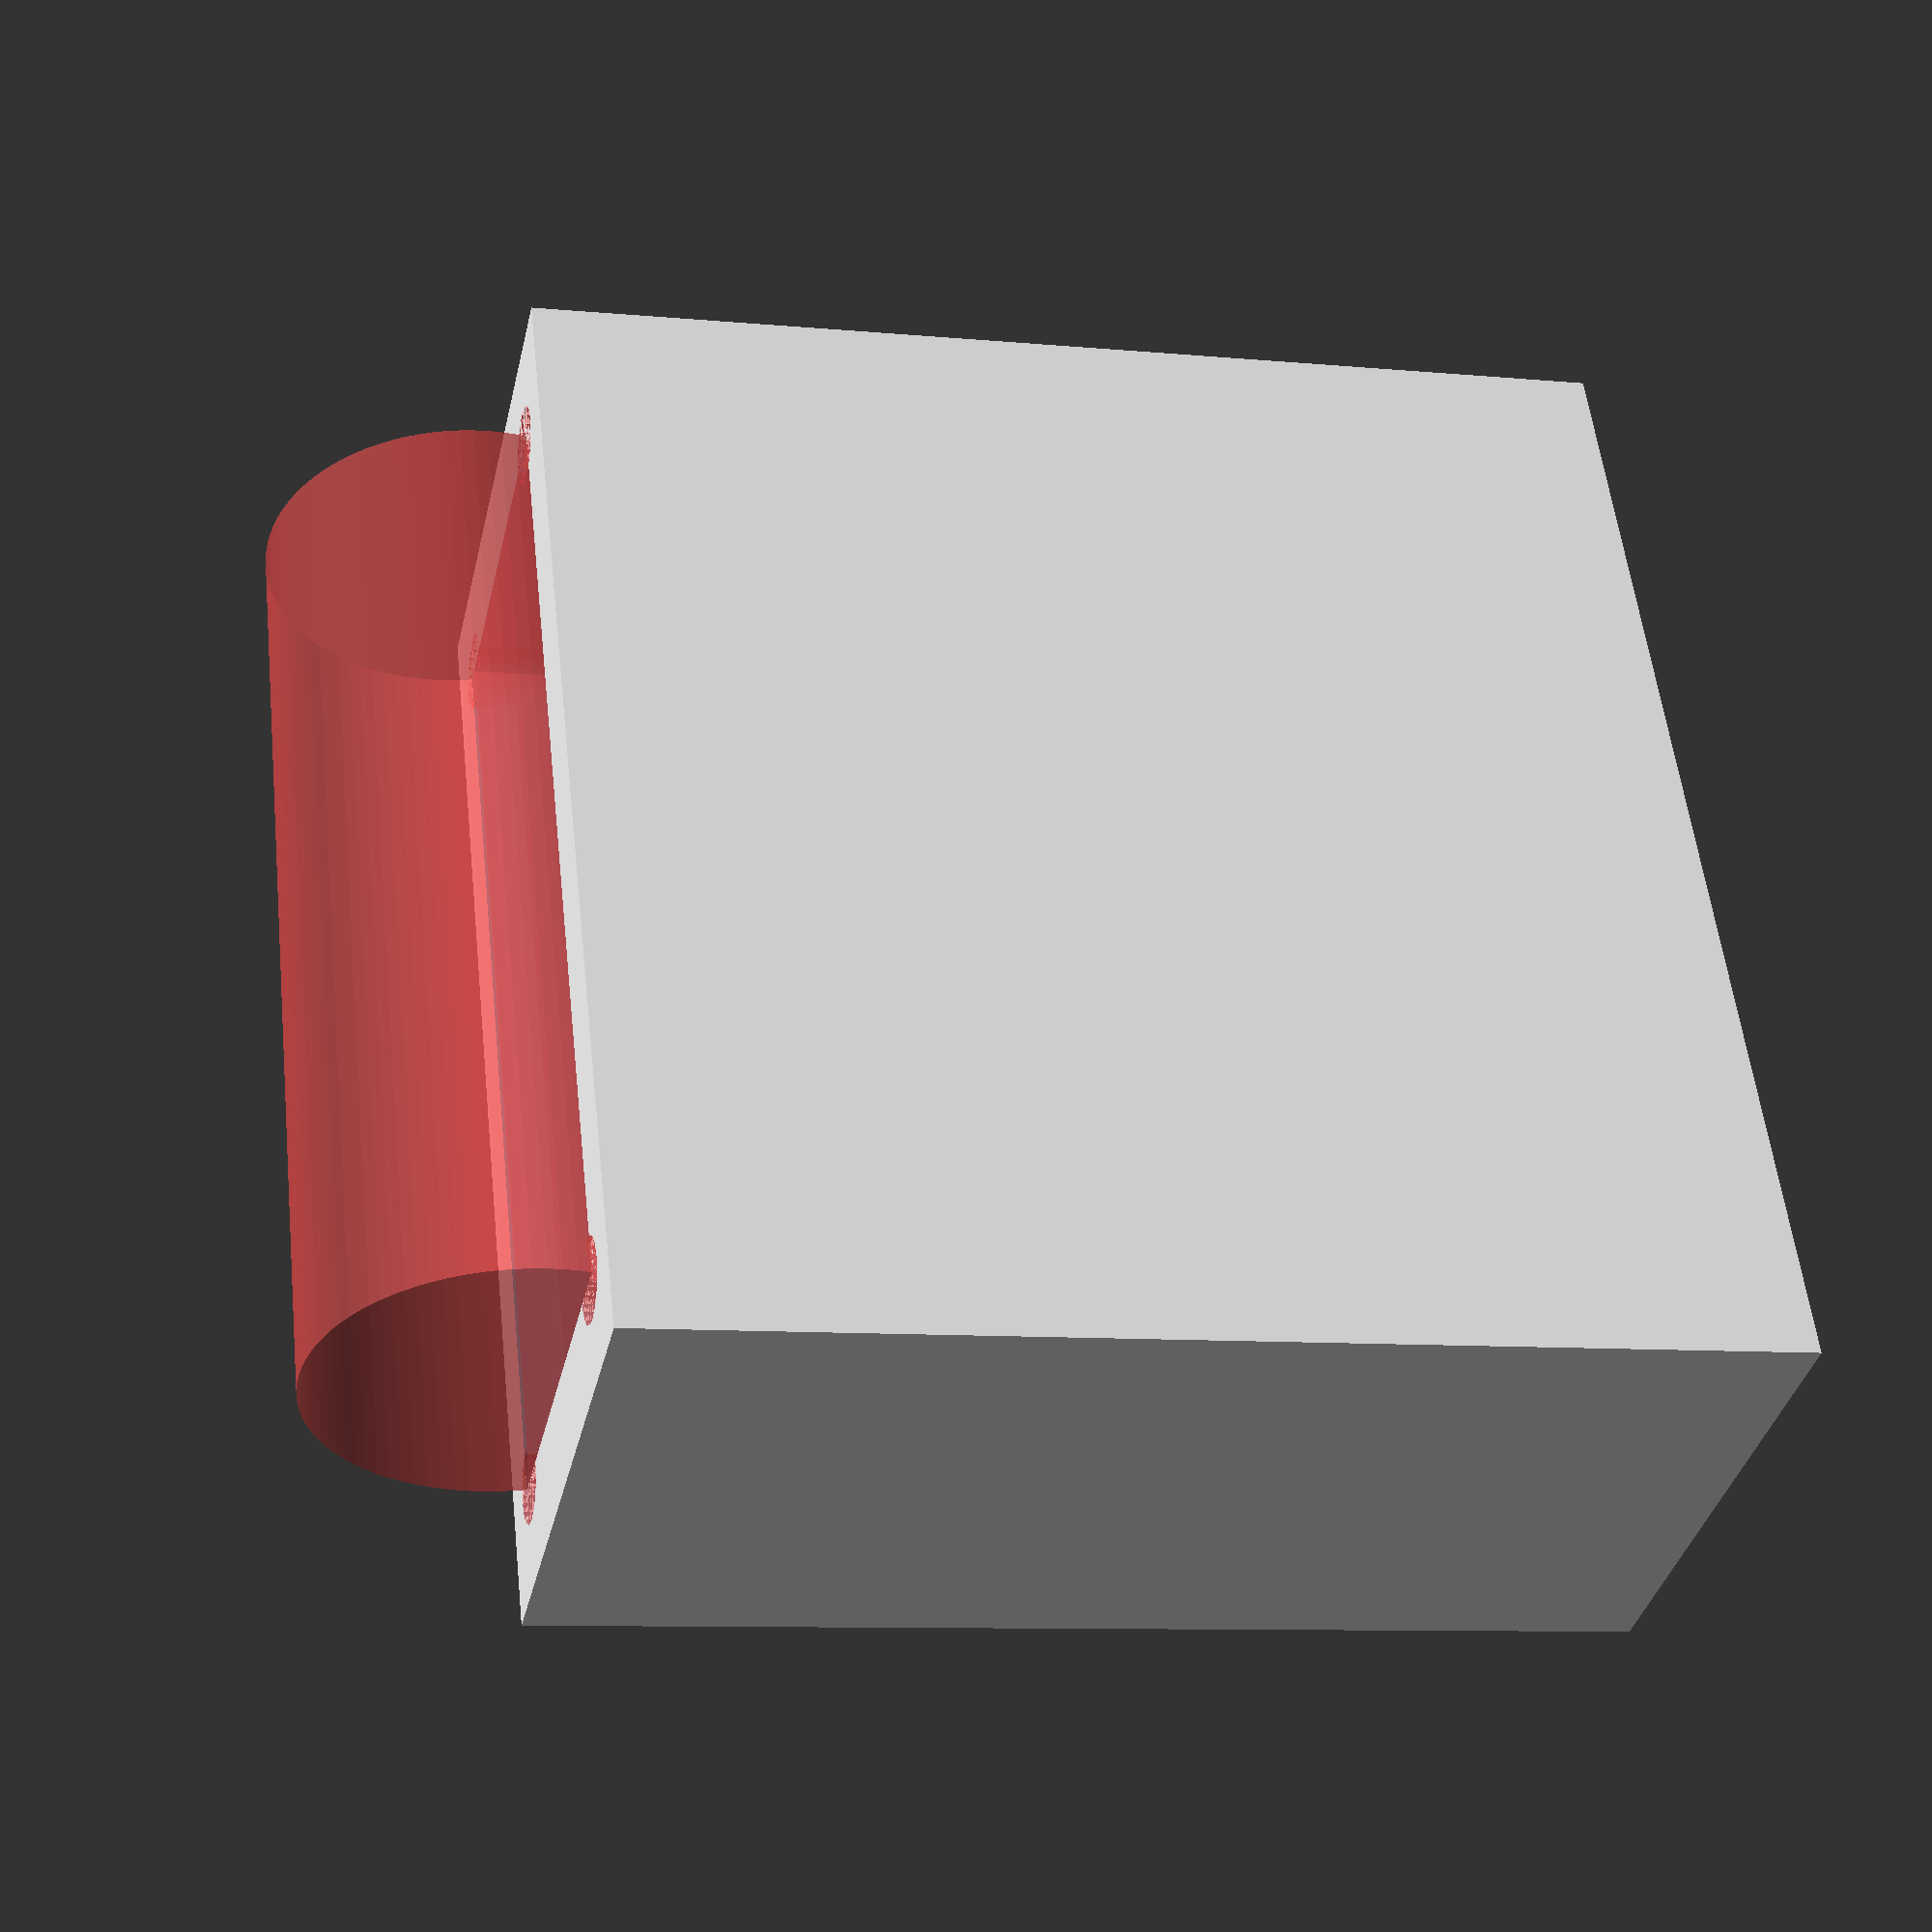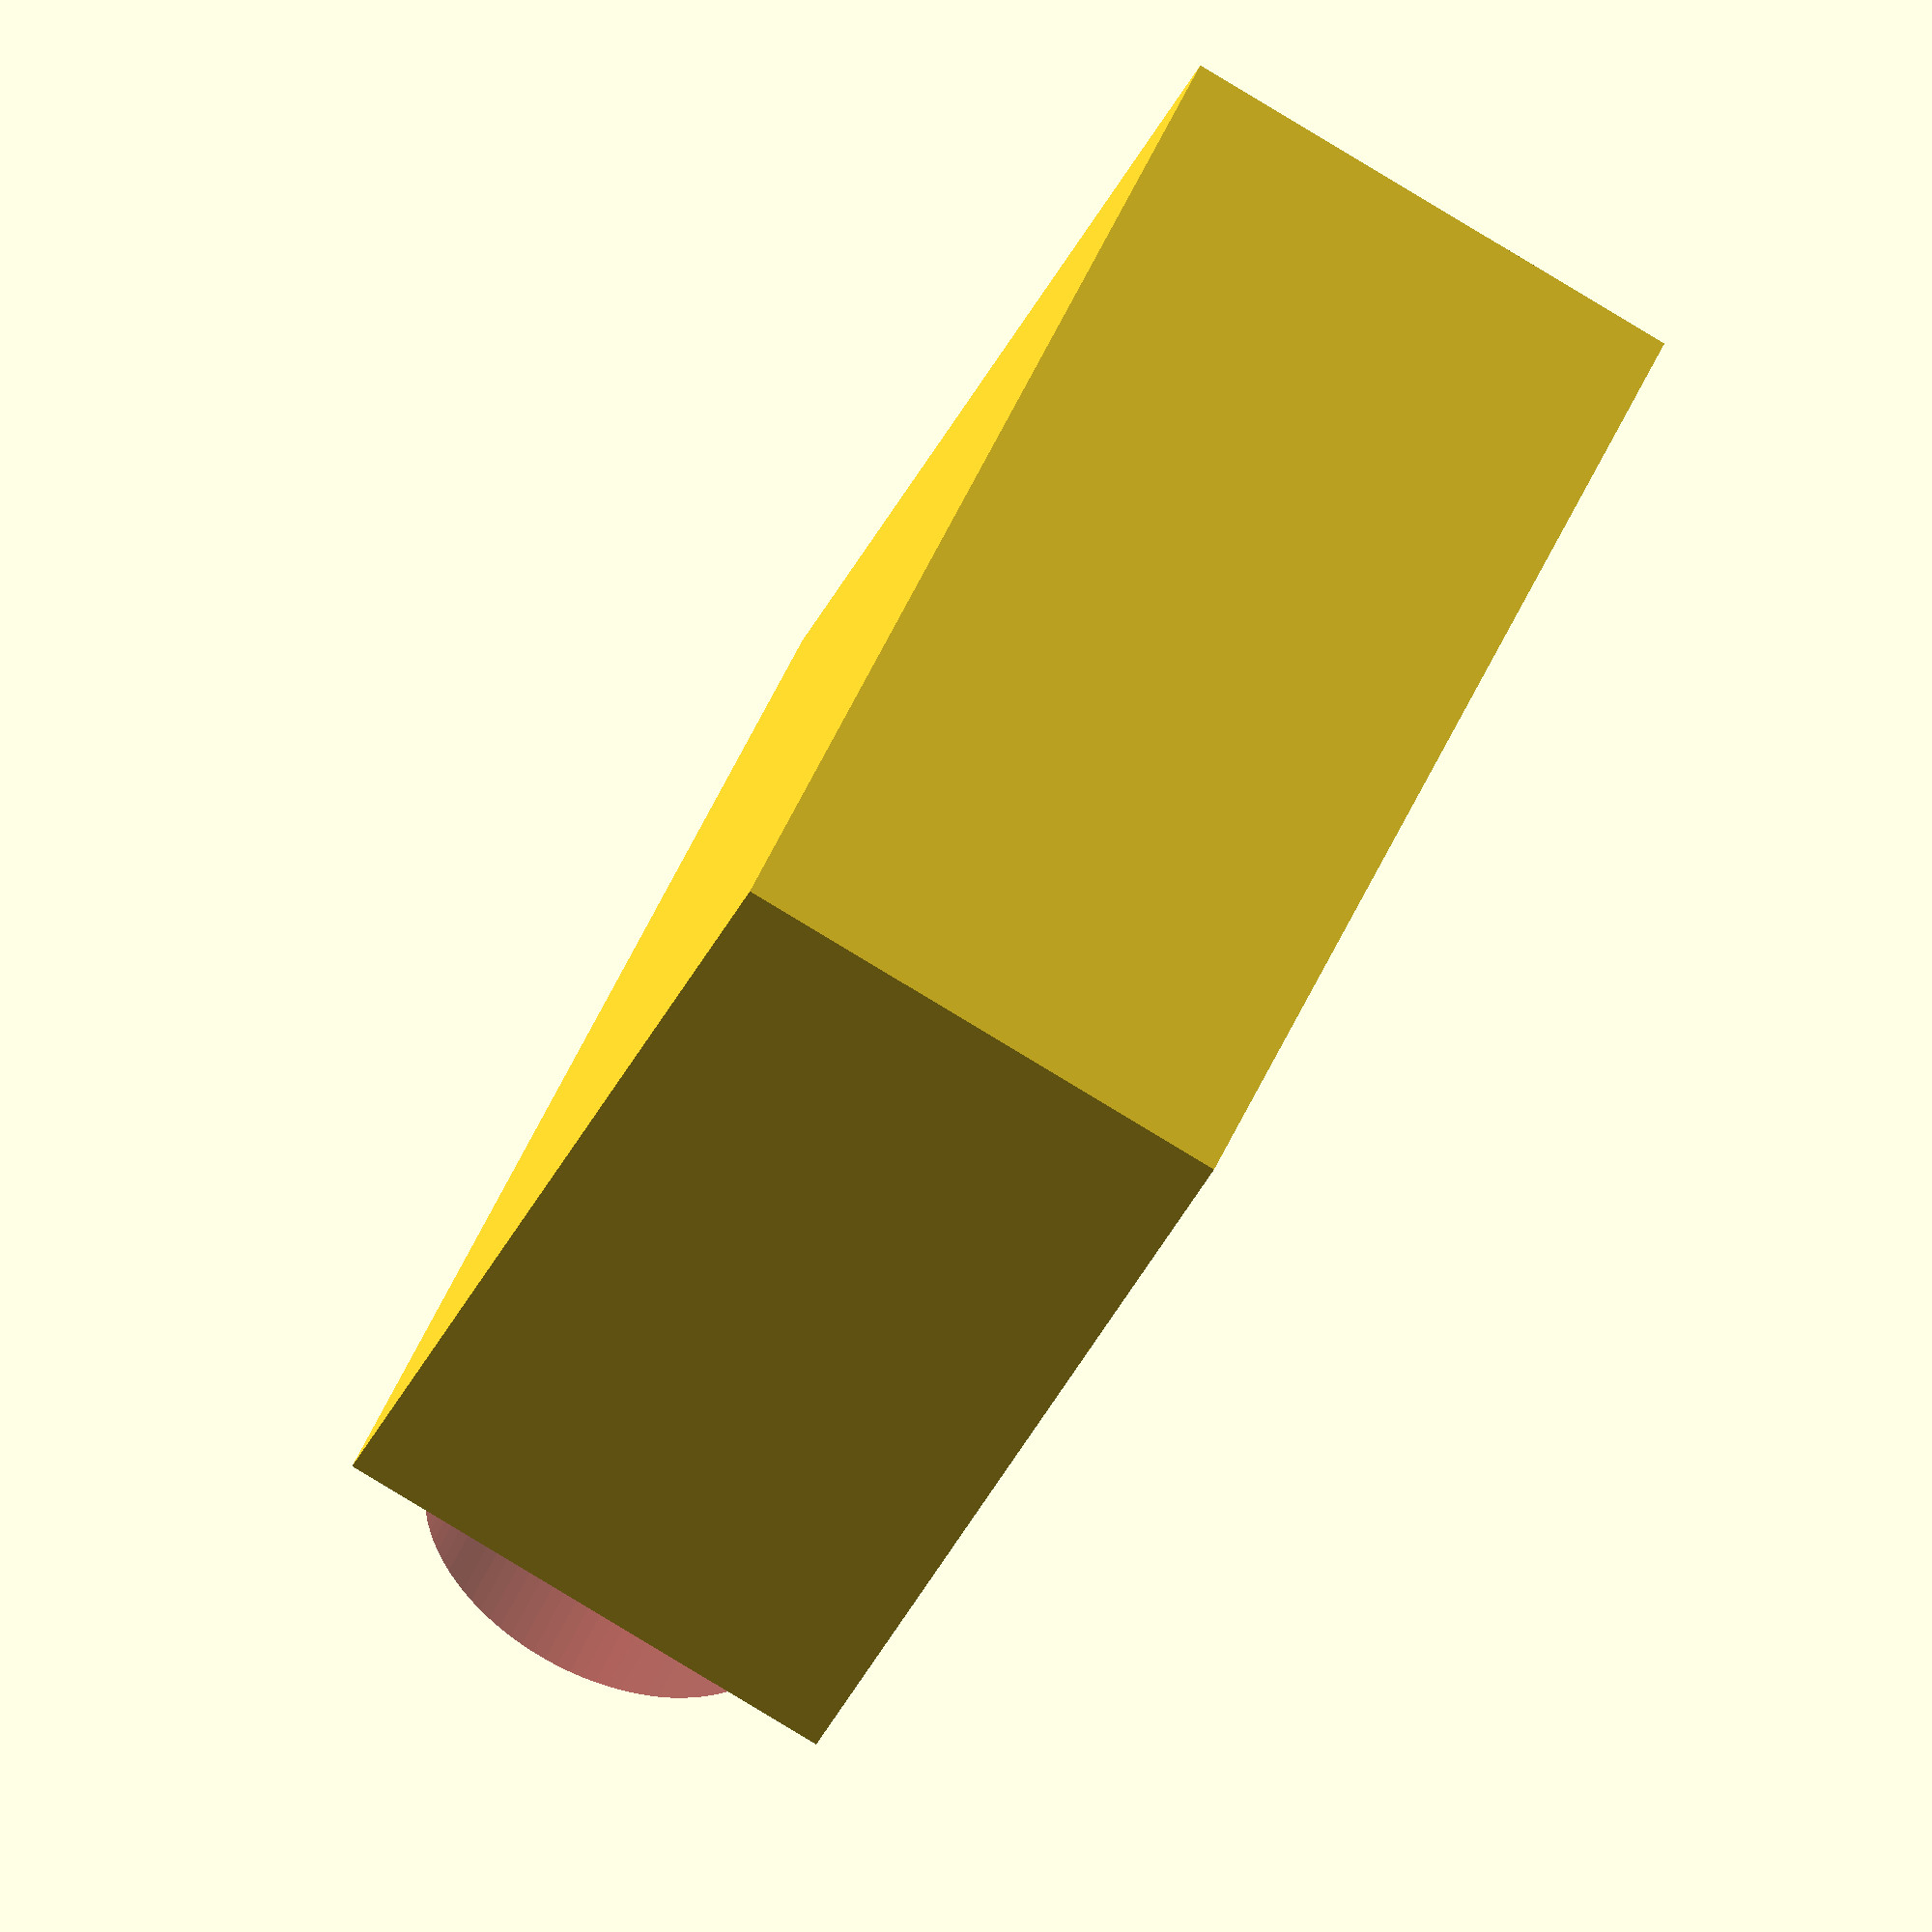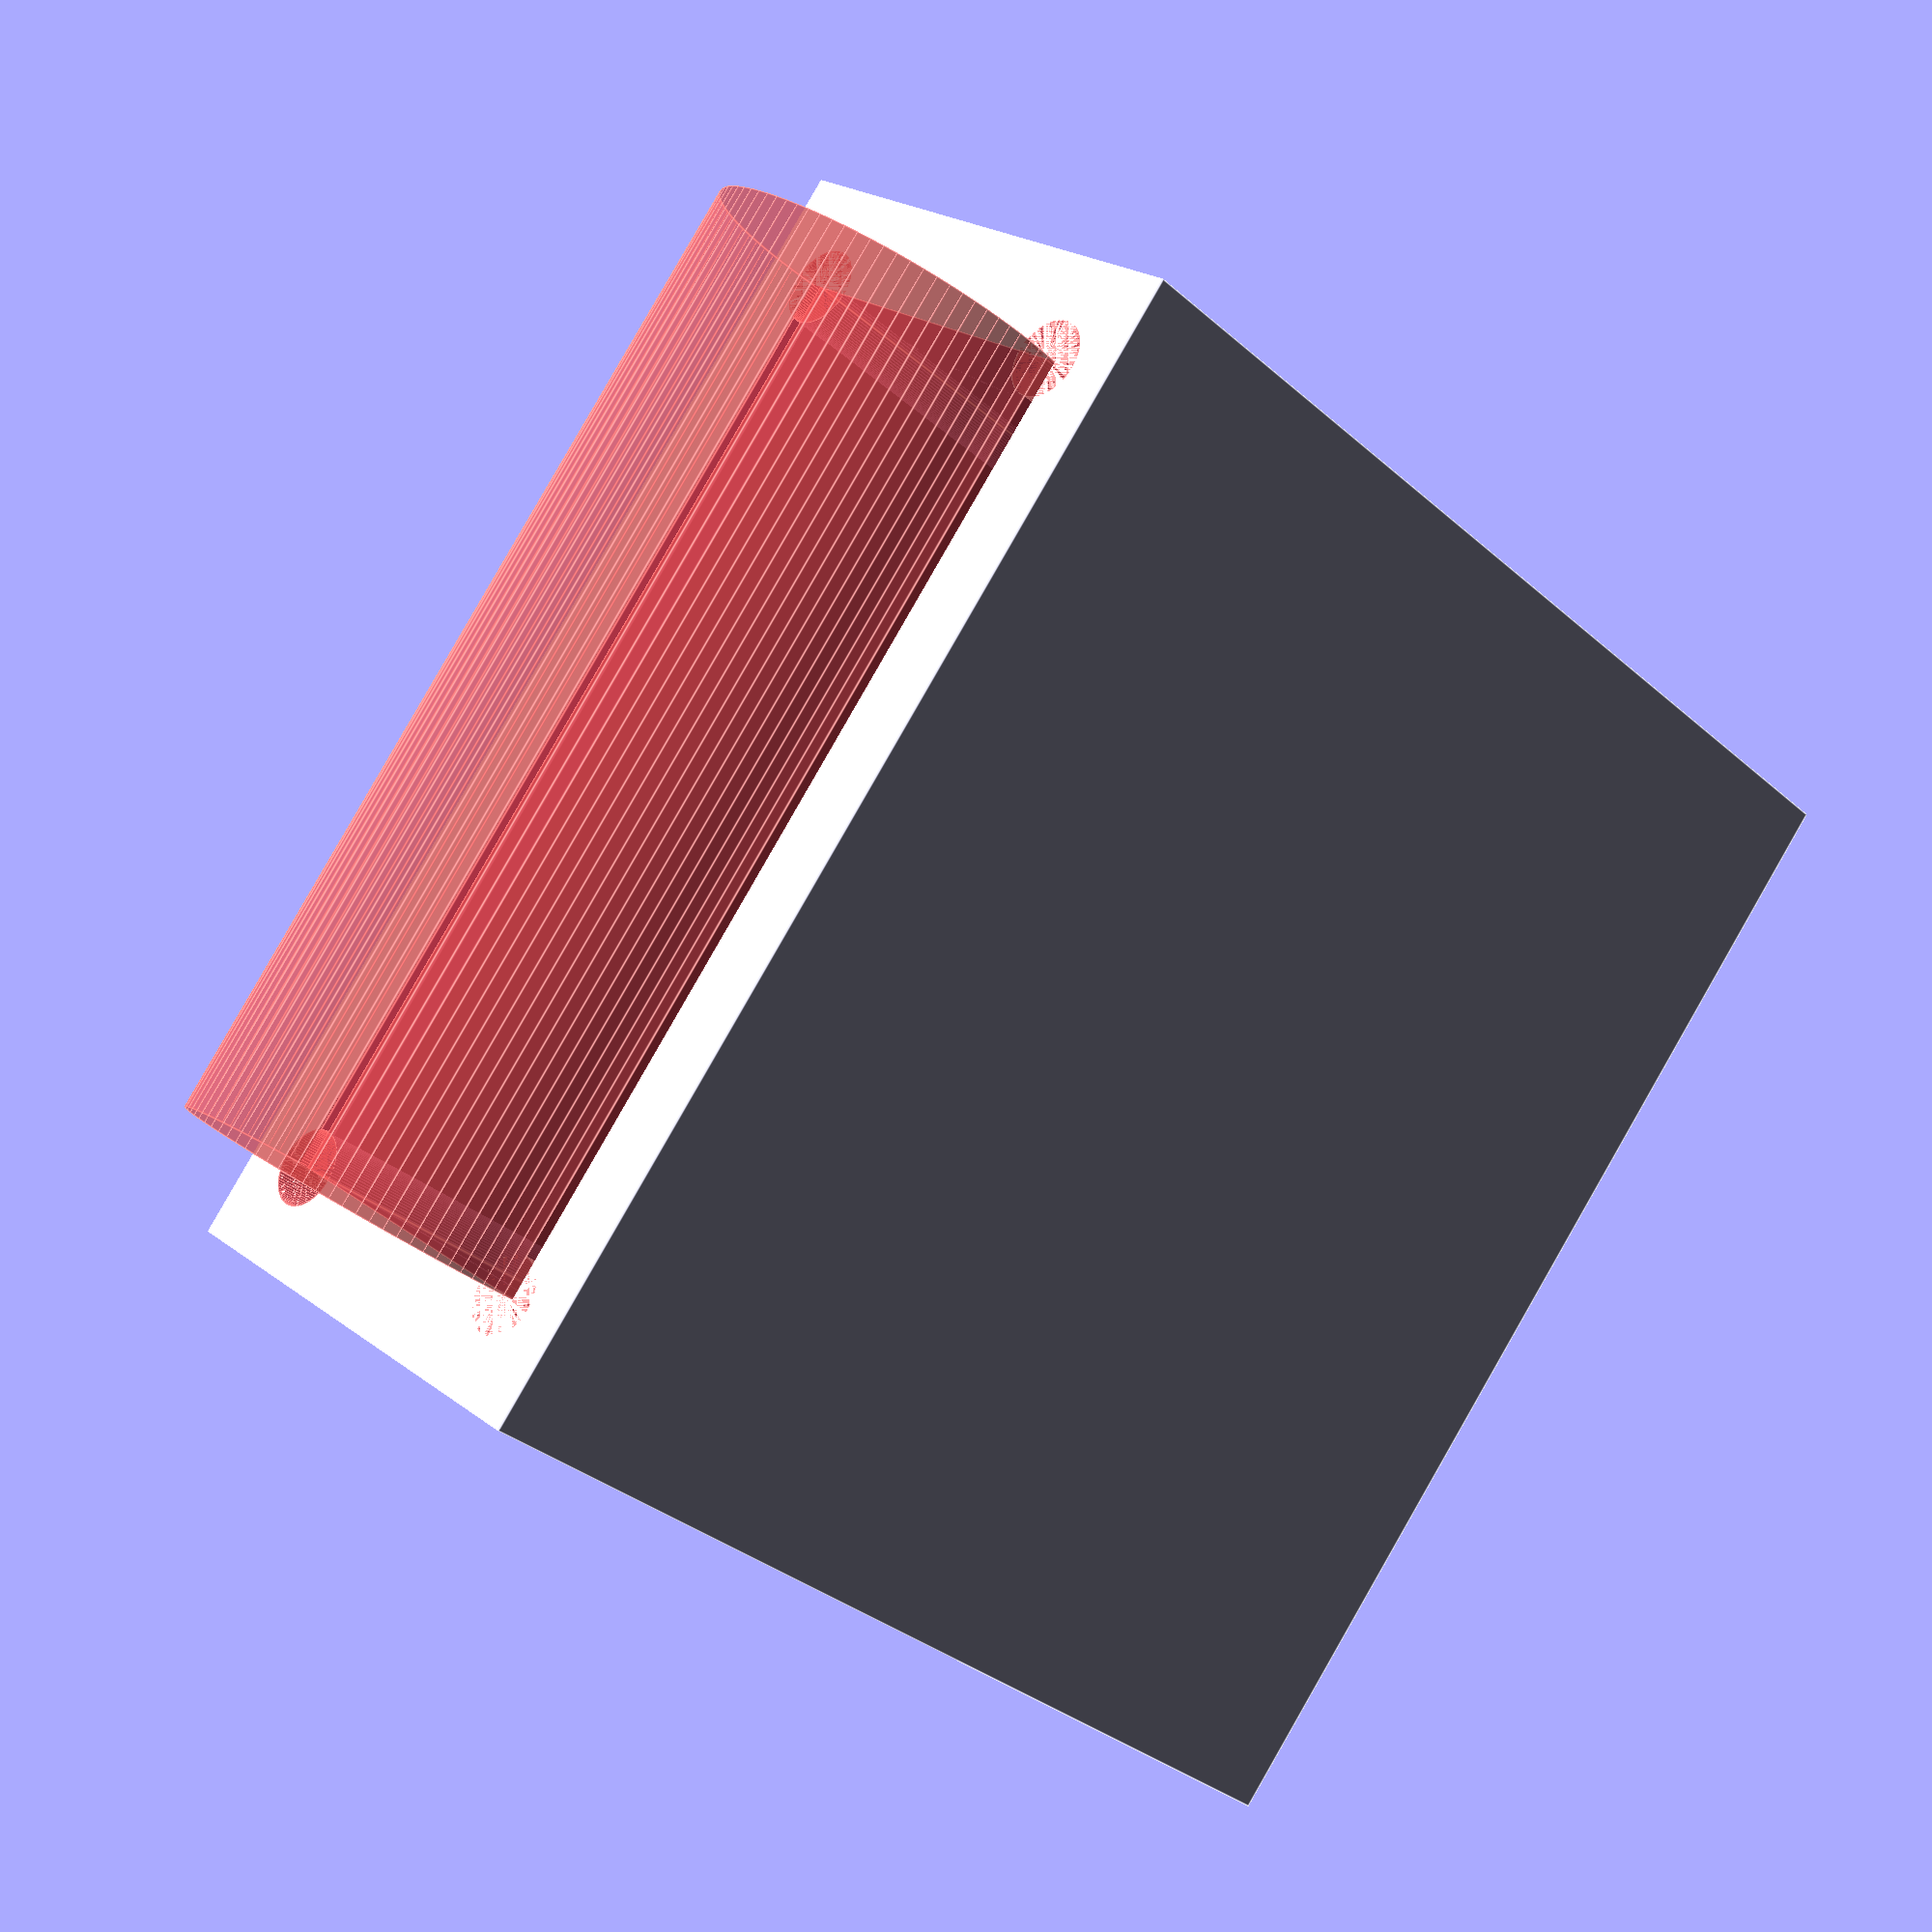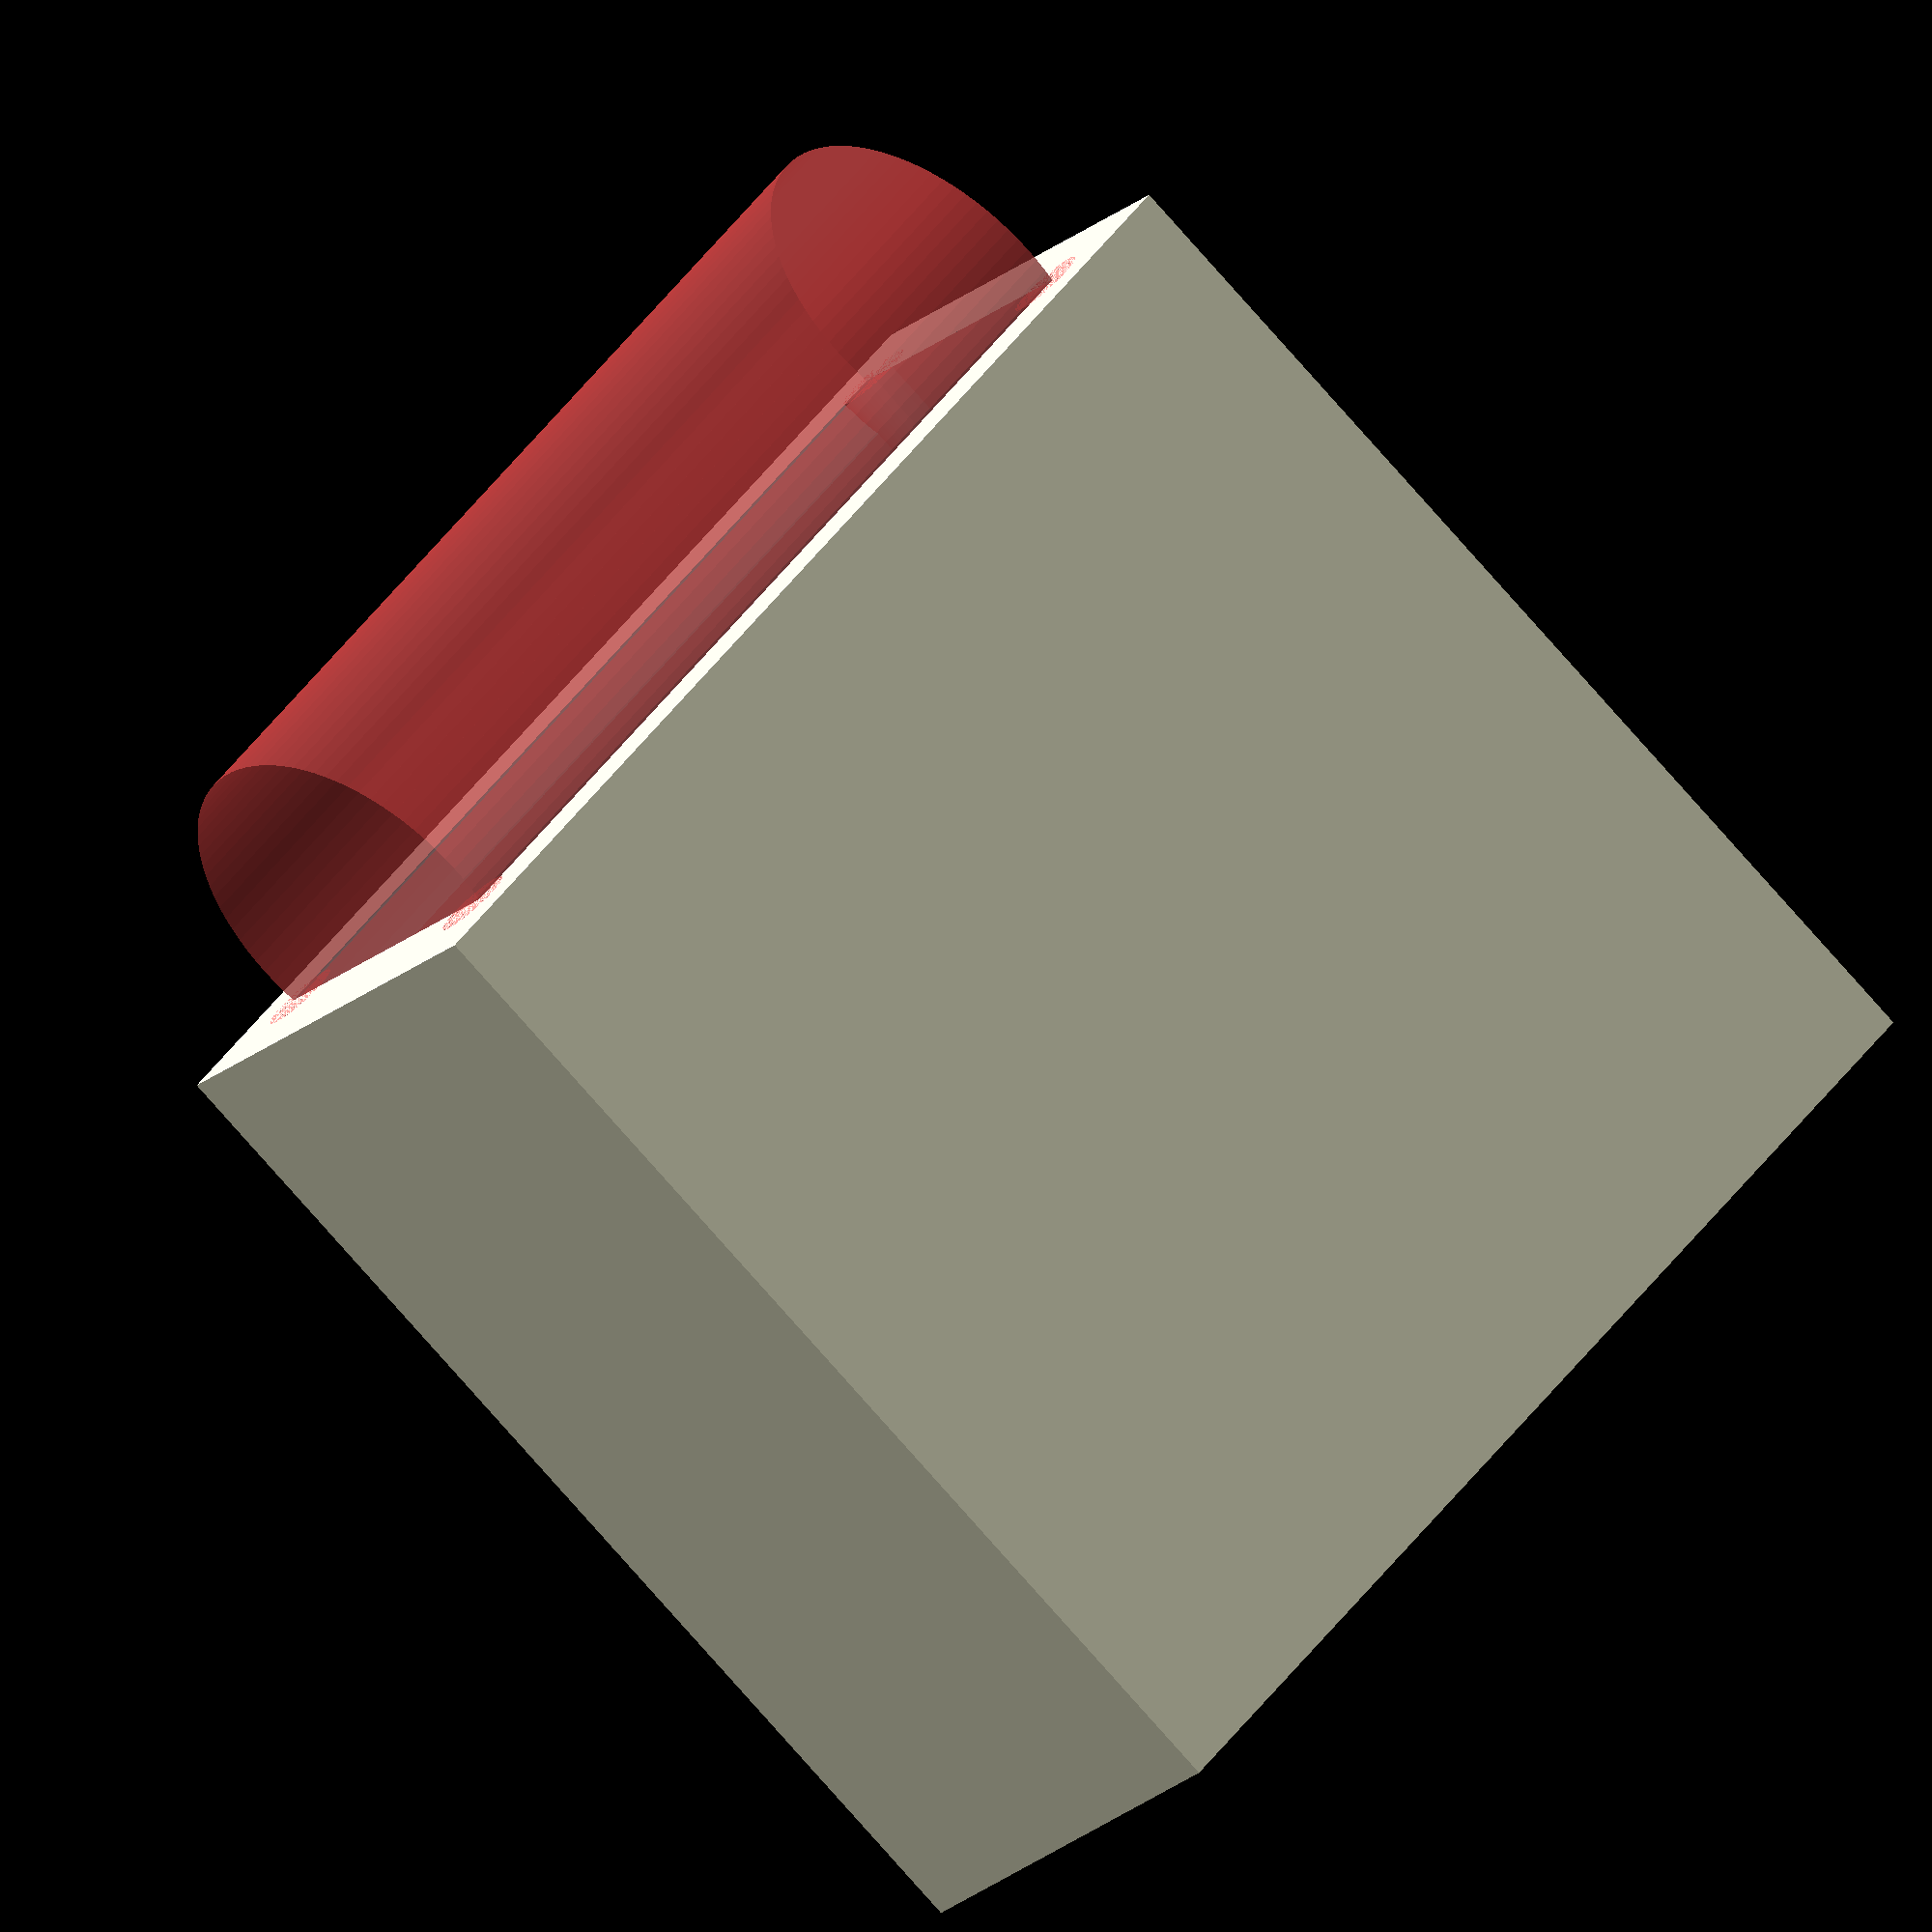
<openscad>
$fn=90;

heightOutside = 14;
heightInside = 13;
widthInside = 4.5;
lengthInside = 12.3;
difference(){
	cube([6.74, 14.9, heightOutside], center=true);
	translate([0, 0, (heightOutside-heightInside)/2]){
		#cube([widthInside, lengthInside, heightInside], center=true);
		translate([widthInside/2, lengthInside/2, 0])
			#cylinder(d=1, h=heightInside, center=true);
		translate([-widthInside/2, lengthInside/2, 0])
			#cylinder(d=1, h=heightInside, center=true);
		translate([widthInside/2, -lengthInside/2, 0])
			#cylinder(d=1, h=heightInside, center=true);
		translate([-widthInside/2, -lengthInside/2, 0])
			#cylinder(d=1, h=heightInside, center=true);
		translate([0, 0, heightOutside/2])
			rotate([90, 0, 0])
				#cylinder(d=1.1*widthInside, h=lengthInside, center=true);
	}
}

</openscad>
<views>
elev=189.0 azim=153.2 roll=104.2 proj=p view=solid
elev=33.1 azim=336.3 roll=159.3 proj=o view=solid
elev=32.0 azim=219.9 roll=39.2 proj=p view=edges
elev=78.6 azim=230.6 roll=41.4 proj=o view=wireframe
</views>
